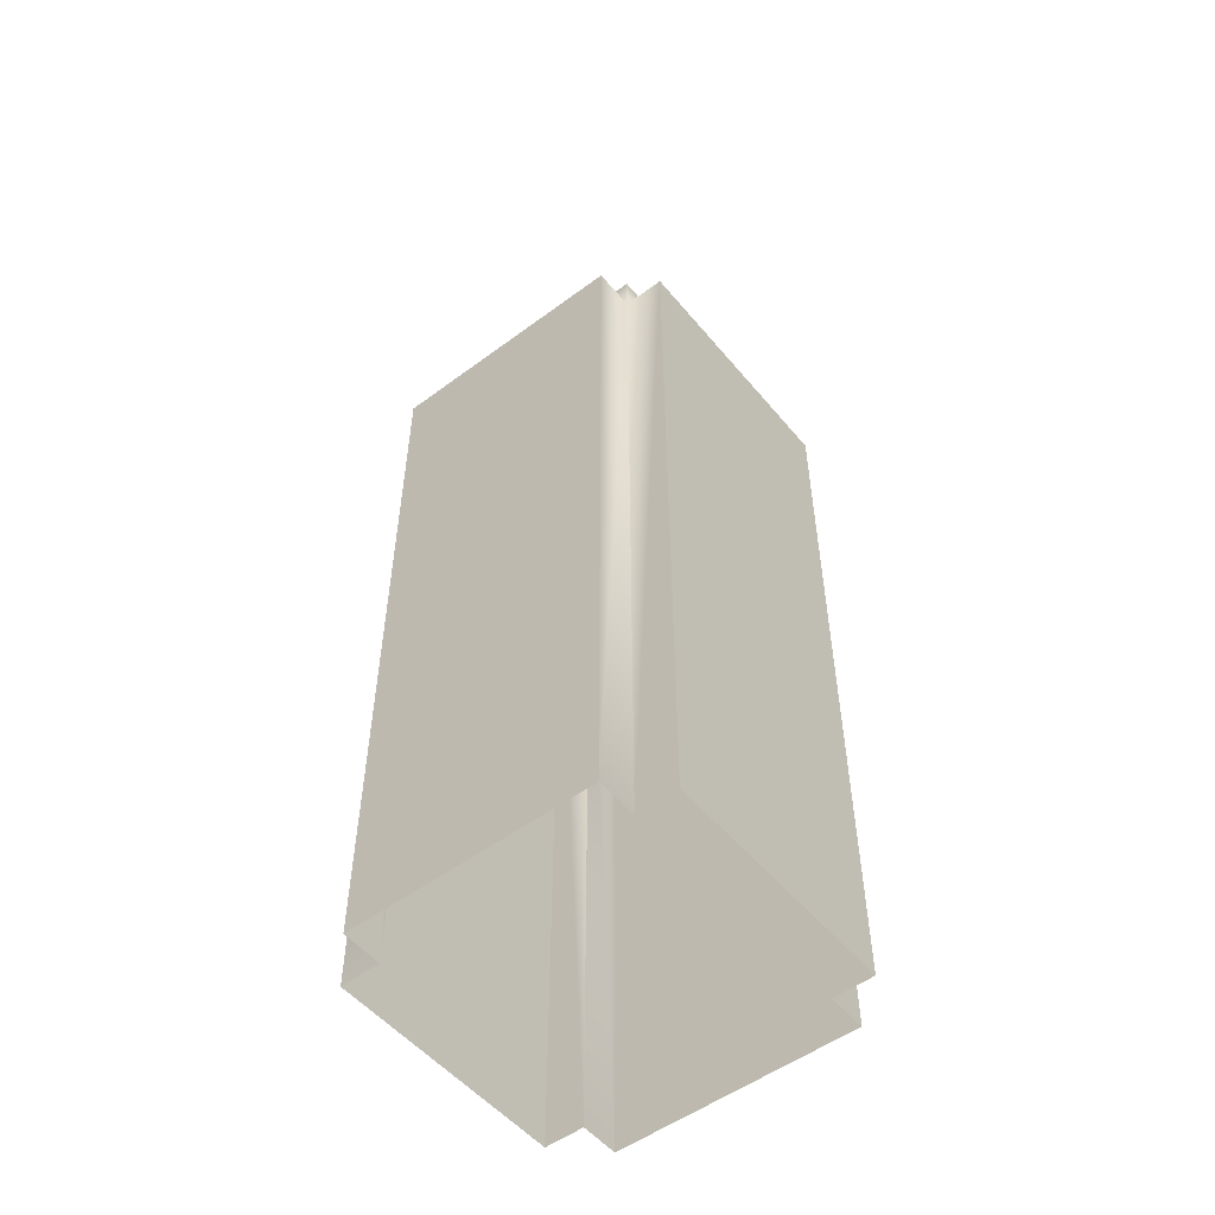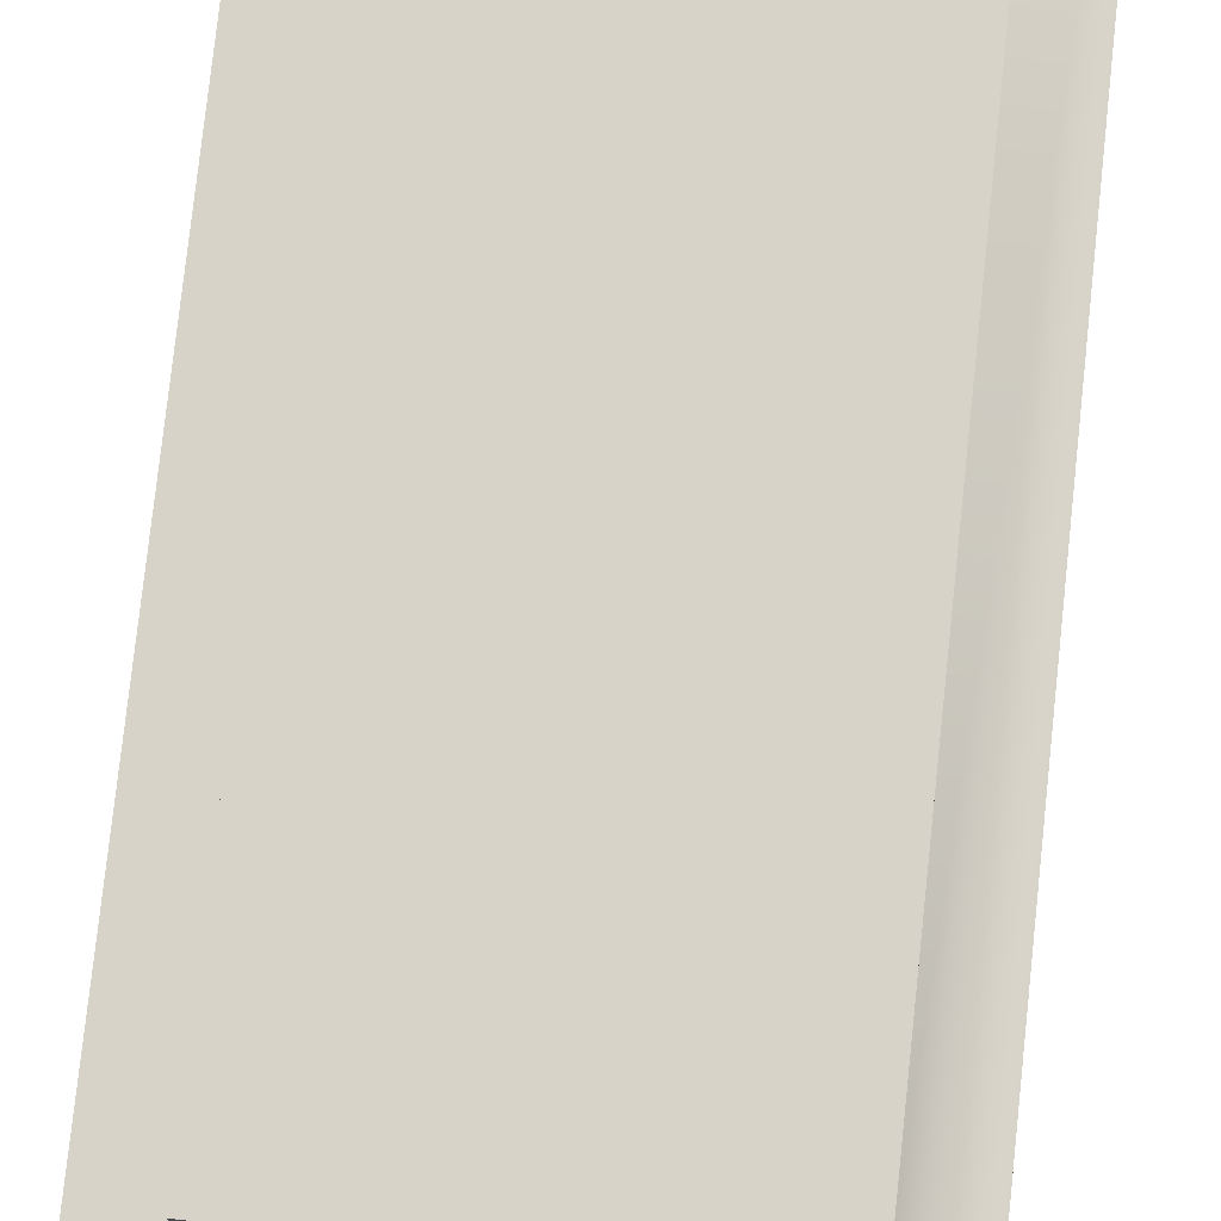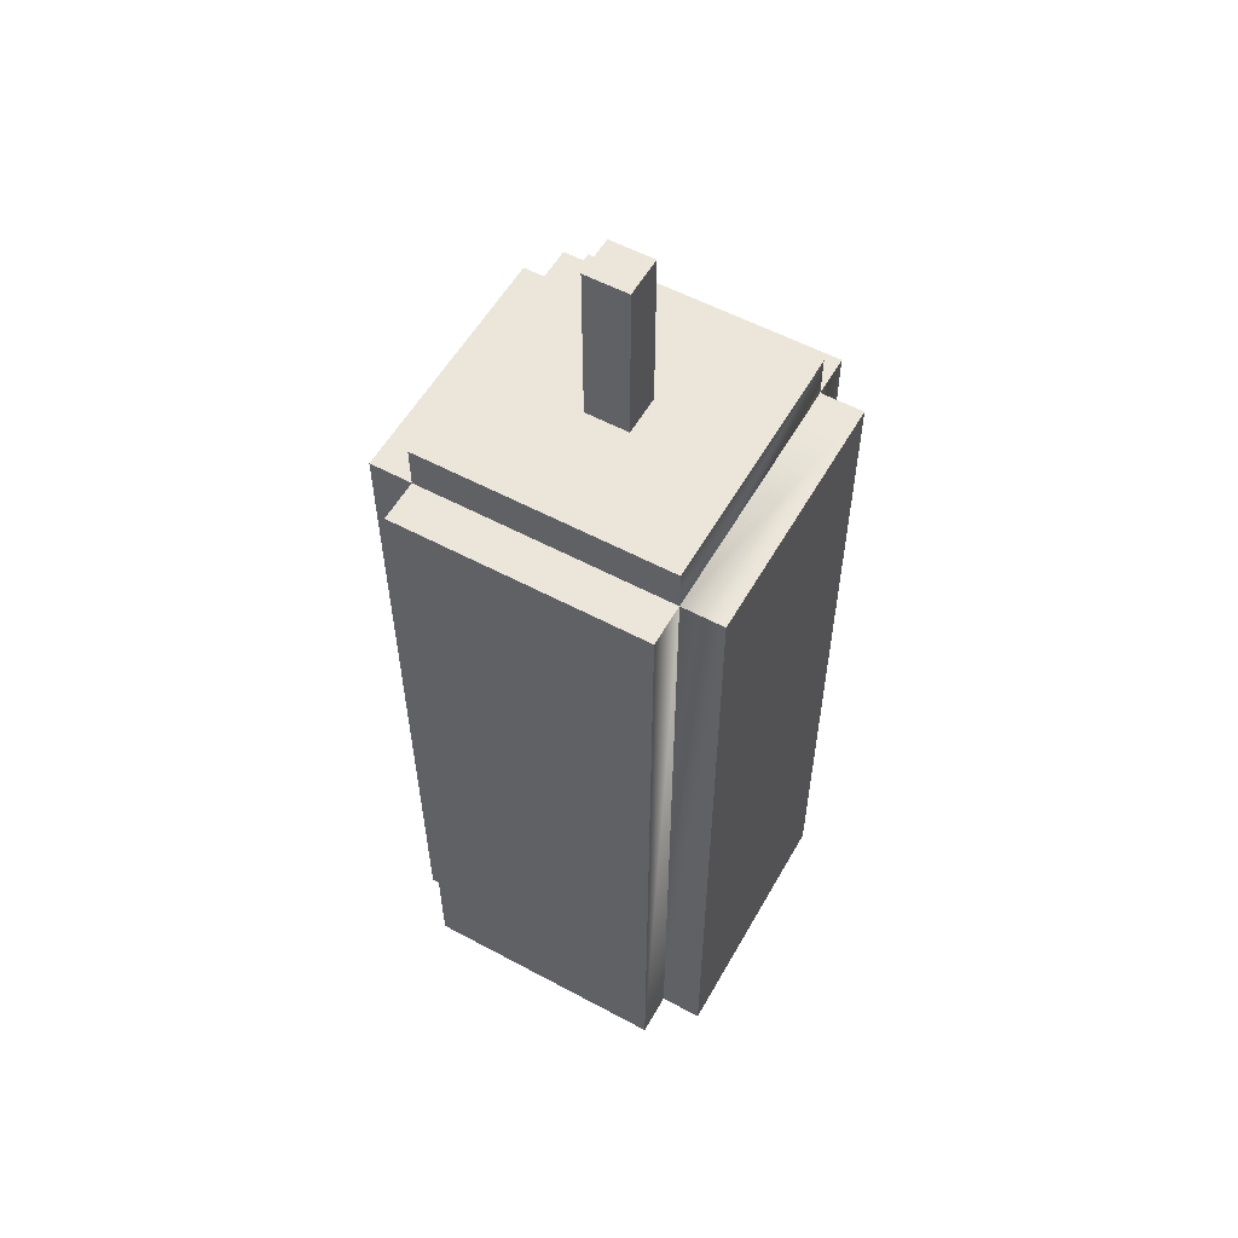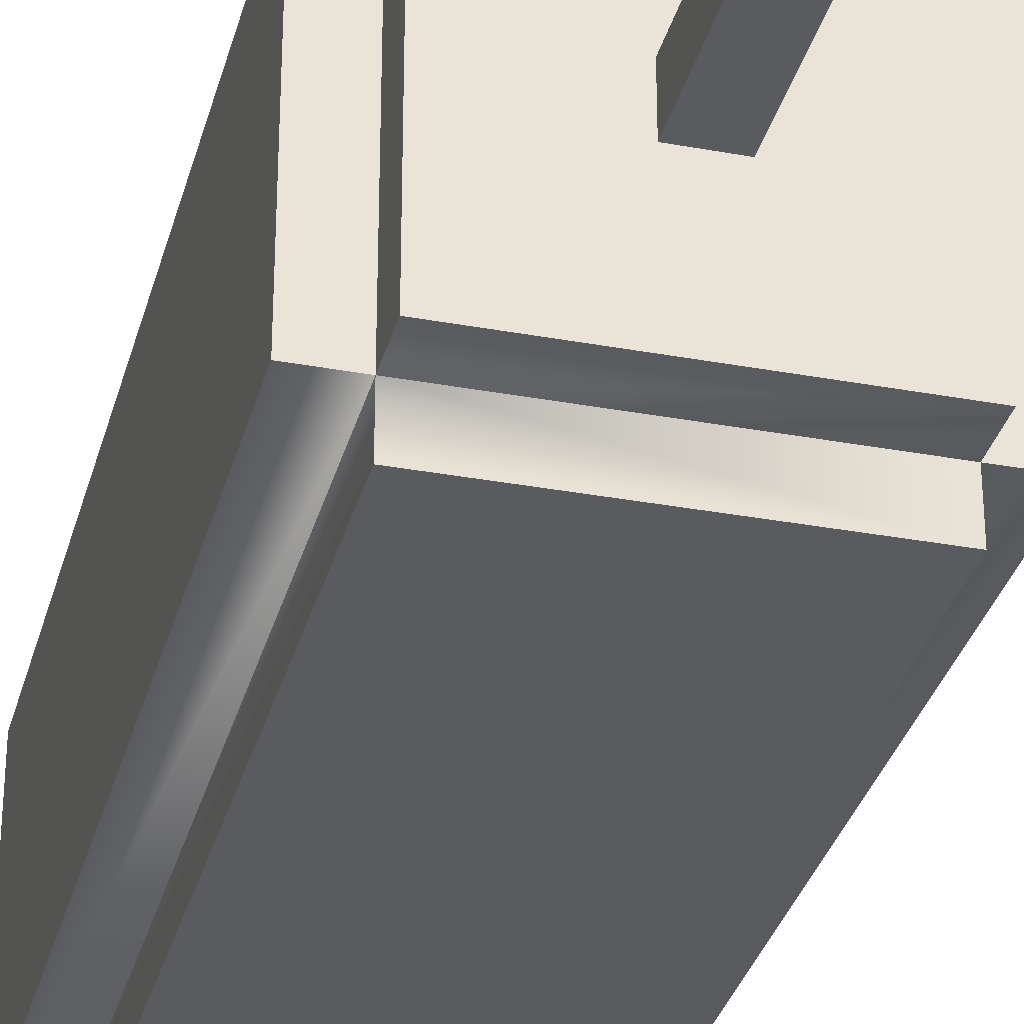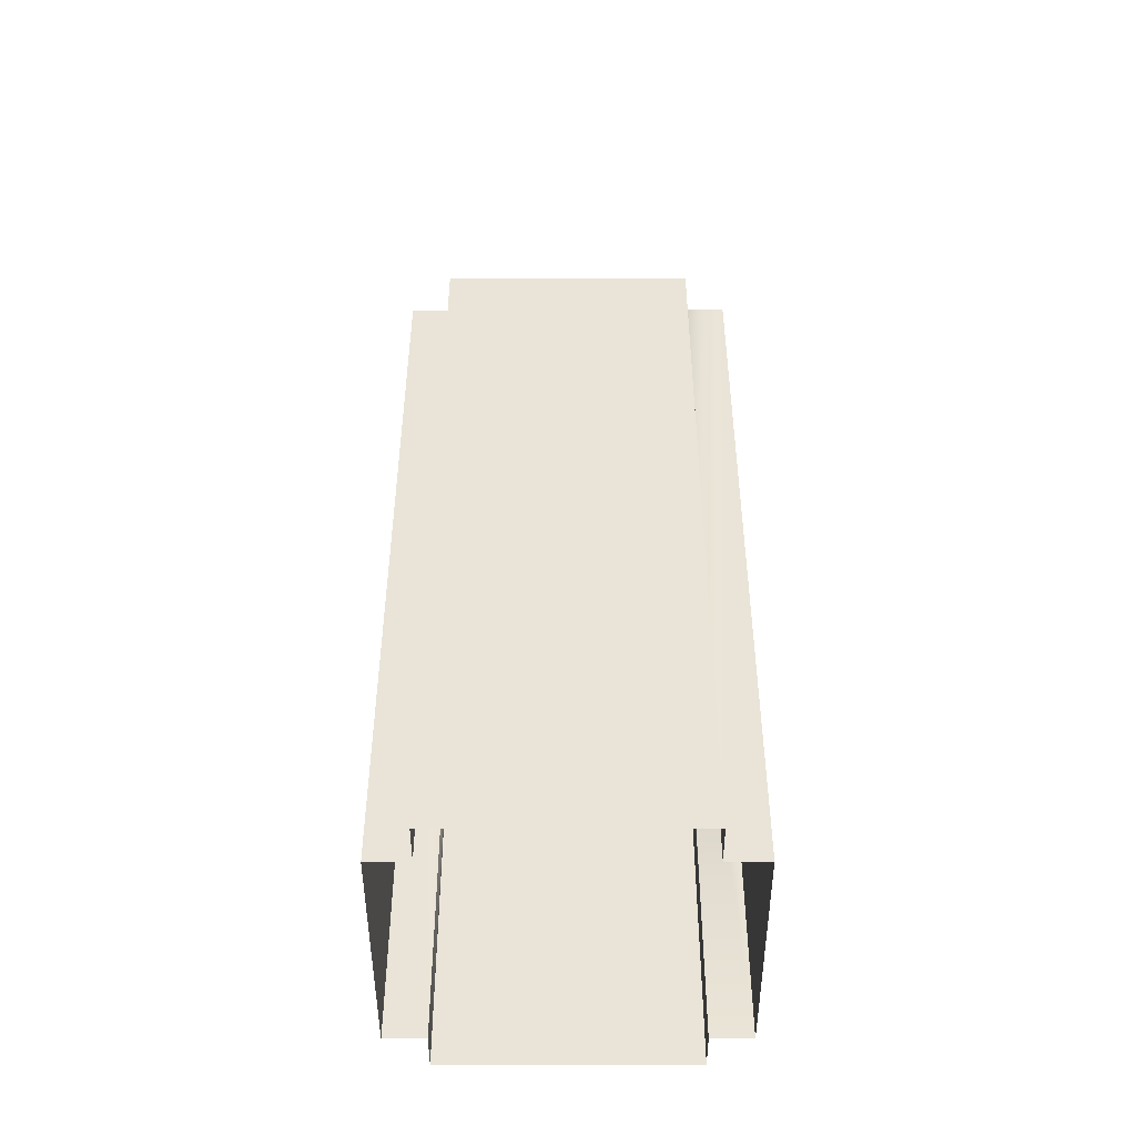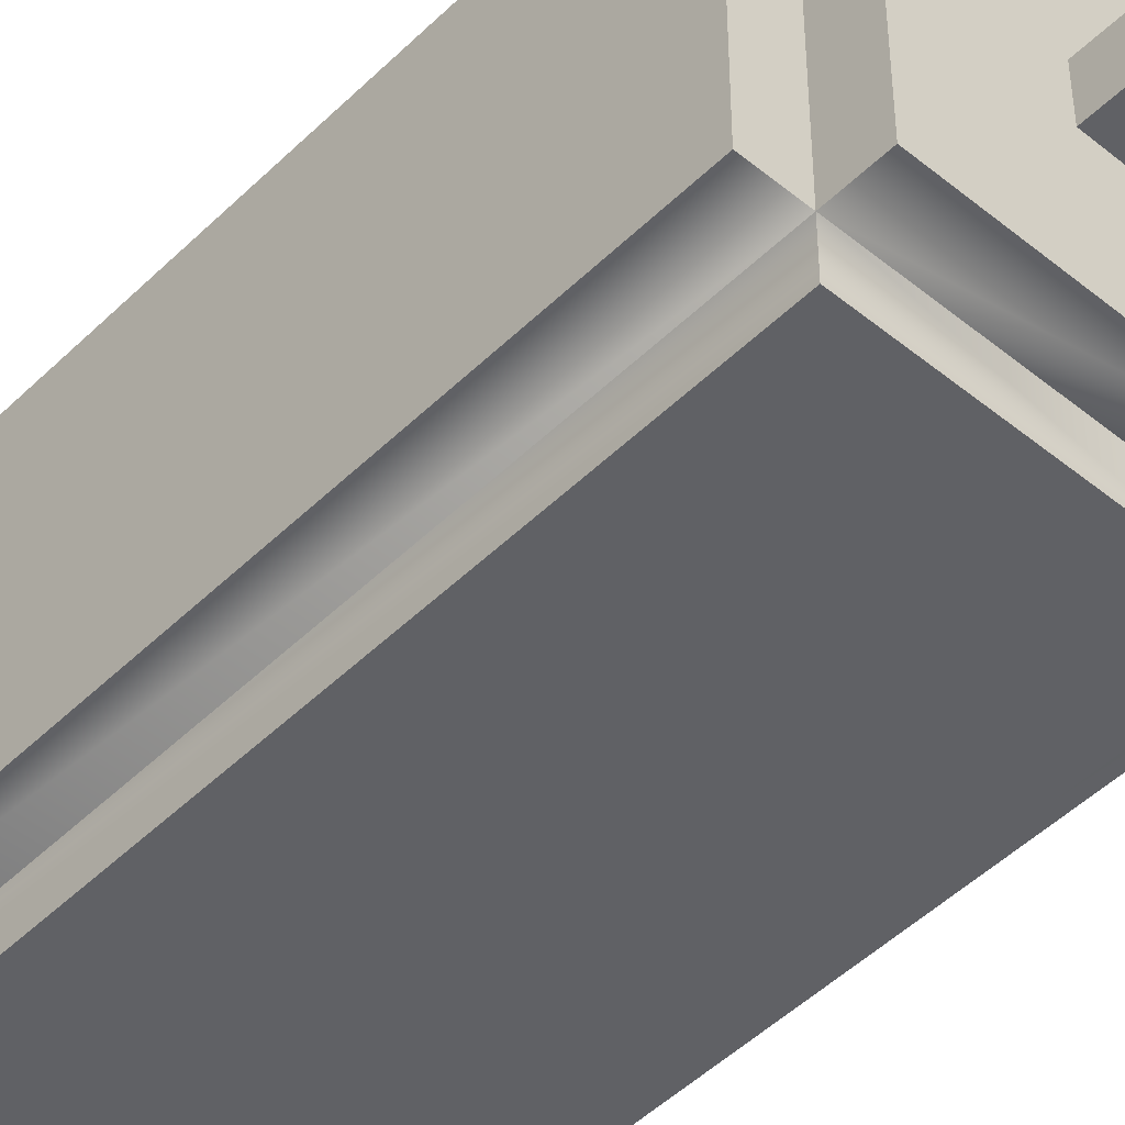
<metadata>
{"format":"obj","ext":"obj","renderer":"f3d","projection":"perspective","resolution":1024,"background":"white","views":[{"elev":-52.6,"azim":-51.4,"up":"+Y"},{"elev":76.1,"azim":-173.9,"up":"+Z"},{"elev":56.2,"azim":119.3,"up":"+Y"},{"elev":-32.6,"azim":165.6,"up":"+Z"},{"elev":-46.8,"azim":90.1,"up":"+Y"},{"elev":-47.8,"azim":137.5,"up":"+Z"}]}
</metadata>
<code>
g Christmas_Dinner2_сandle_04
v -2 1.221e-06 1.5
v -2 1.221e-06 -1.5
v -2 9.012 -1.5
v -2 9.012 1.5
v -2 1.221e-06 1.5
v -2 9.012 1.5
v -1.5 9.012 1.5
v -1.5 1.221e-06 1.5
v -1.5 9.012 1.5
v -1.5 9.512 1.5
v 1.5 9.512 1.5
v 1.5 9.012 1.5
v 1.5 1.221e-06 1.5
v 1.5 9.012 1.5
v 2 9.012 1.5
v 2 1.221e-06 1.5
v -1.5 1.221e-06 1.5
v -1.5 9.012 1.5
v -1.5 9.012 2
v -1.5 1.221e-06 2
v -1.5 9.012 -1.5
v -1.5 9.512 1.5
v -1.5 9.012 1.5
v -1.5 9.512 -1.5
v -1.5 1.221e-06 -2
v -1.5 9.012 -2
v -1.5 9.012 -1.5
v -1.5 1.221e-06 -1.5
v 1.5 1.221e-06 2
v -1.5 1.221e-06 2
v -1.5 9.012 2
v 1.5 9.012 2
v 1.5 1.221e-06 2
v 1.5 9.012 2
v 1.5 9.012 1.5
v 1.5 1.221e-06 1.5
v 1.5 9.012 1.5
v 1.5 9.512 1.5
v 1.5 9.512 -1.5
v 1.5 9.012 -1.5
v 1.5 1.221e-06 -1.5
v 1.5 9.012 -1.5
v 1.5 9.012 -2
v 1.5 1.221e-06 -2
v 2 1.221e-06 -1.5
v 2 1.221e-06 1.5
v 2 9.012 1.5
v 2 9.012 -1.5
v 2 1.221e-06 -1.5
v 2 9.012 -1.5
v 1.5 9.012 -1.5
v 1.5 1.221e-06 -1.5
v 1.5 9.012 -1.5
v 1.5 9.512 -1.5
v -1.5 9.512 -1.5
v -1.5 9.012 -1.5
v -1.5 1.221e-06 -1.5
v -1.5 9.012 -1.5
v -2 9.012 -1.5
v -2 1.221e-06 -1.5
v -1.5 1.221e-06 -2
v 1.5 1.221e-06 -2
v 1.5 9.012 -2
v -1.5 9.012 -2
v -2 9.012 1.5
v -2 9.012 -1.5
v -1.5 9.012 -1.5
v -1.5 9.012 1.5
v 1.5 9.012 -1.5
v -1.5 9.012 -1.5
v -1.5 9.012 -2
v 1.5 9.012 -2
v -1.5 9.012 1.5
v 1.5 9.012 1.5
v 1.5 9.012 2
v -1.5 9.012 2
v 1.5 9.012 1.5
v 1.5 9.012 -1.5
v 2 9.012 -1.5
v 2 9.012 1.5
v 1.5 9.512 1.5
v -1.5 9.512 1.5
v -1.5 9.512 -1.5
v 1.5 9.512 -1.5
v 0.2431 9.512 -0.2591
v 0.2431 9.512 0.2591
v 0.2431 11.49 0.2591
v 0.2431 11.49 -0.2592
v -0.2431 9.512 -0.2591
v -0.2431 11.49 -0.2592
v -0.2431 11.49 0.2591
v -0.2431 9.512 0.2591
v 0.2431 9.512 0.2591
v -0.2431 9.512 0.2591
v -0.2431 11.49 0.2591
v 0.2431 11.49 0.2591
v 0.2431 11.49 0.2591
v -0.2431 11.49 0.2591
v -0.2431 11.49 -0.2592
v 0.2431 11.49 -0.2592
v 0.2431 11.49 -0.2592
v -0.2431 11.49 -0.2592
v -0.2431 9.512 -0.2591
v 0.2431 9.512 -0.2591
g Christmas_Dinner2_сandle_04_0
f 3 2 1
f 4 3 1
f 7 6 5
f 8 7 5
f 11 10 9
f 12 11 9
f 15 14 13
f 16 15 13
f 19 18 17
f 20 19 17
f 23 22 21
f 22 24 21
f 27 26 25
f 28 27 25
f 31 30 29
f 32 31 29
f 35 34 33
f 36 35 33
f 39 38 37
f 40 39 37
f 43 42 41
f 44 43 41
f 47 46 45
f 48 47 45
f 51 50 49
f 52 51 49
f 55 54 53
f 56 55 53
f 59 58 57
f 60 59 57
f 63 62 61
f 64 63 61
f 67 66 65
f 68 67 65
f 71 70 69
f 72 71 69
f 75 74 73
f 76 75 73
f 79 78 77
f 80 79 77
f 83 82 81
f 84 83 81
g Christmas_Dinner2_сandle_04_1
f 87 86 85
f 88 87 85
f 91 90 89
f 92 91 89
f 95 94 93
f 96 95 93
f 99 98 97
f 100 99 97
f 103 102 101
f 104 103 101

</code>
